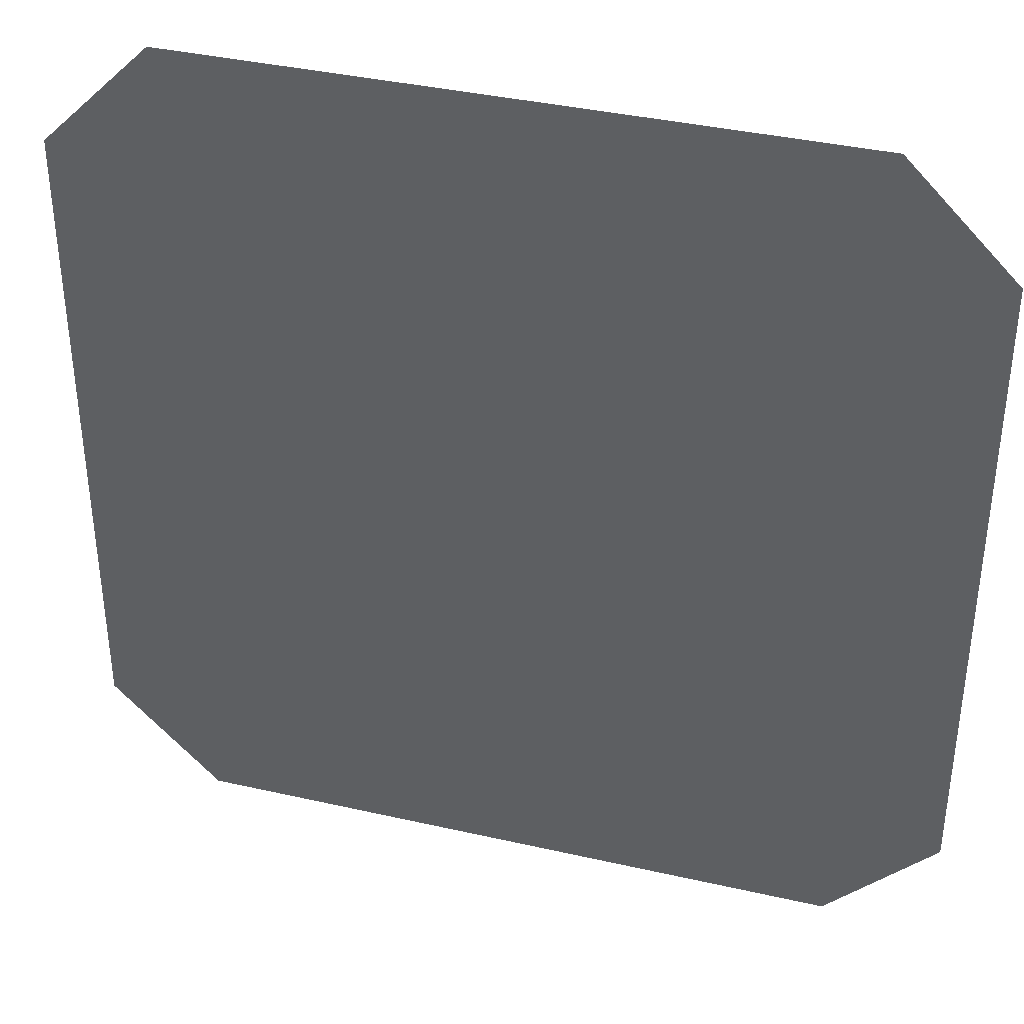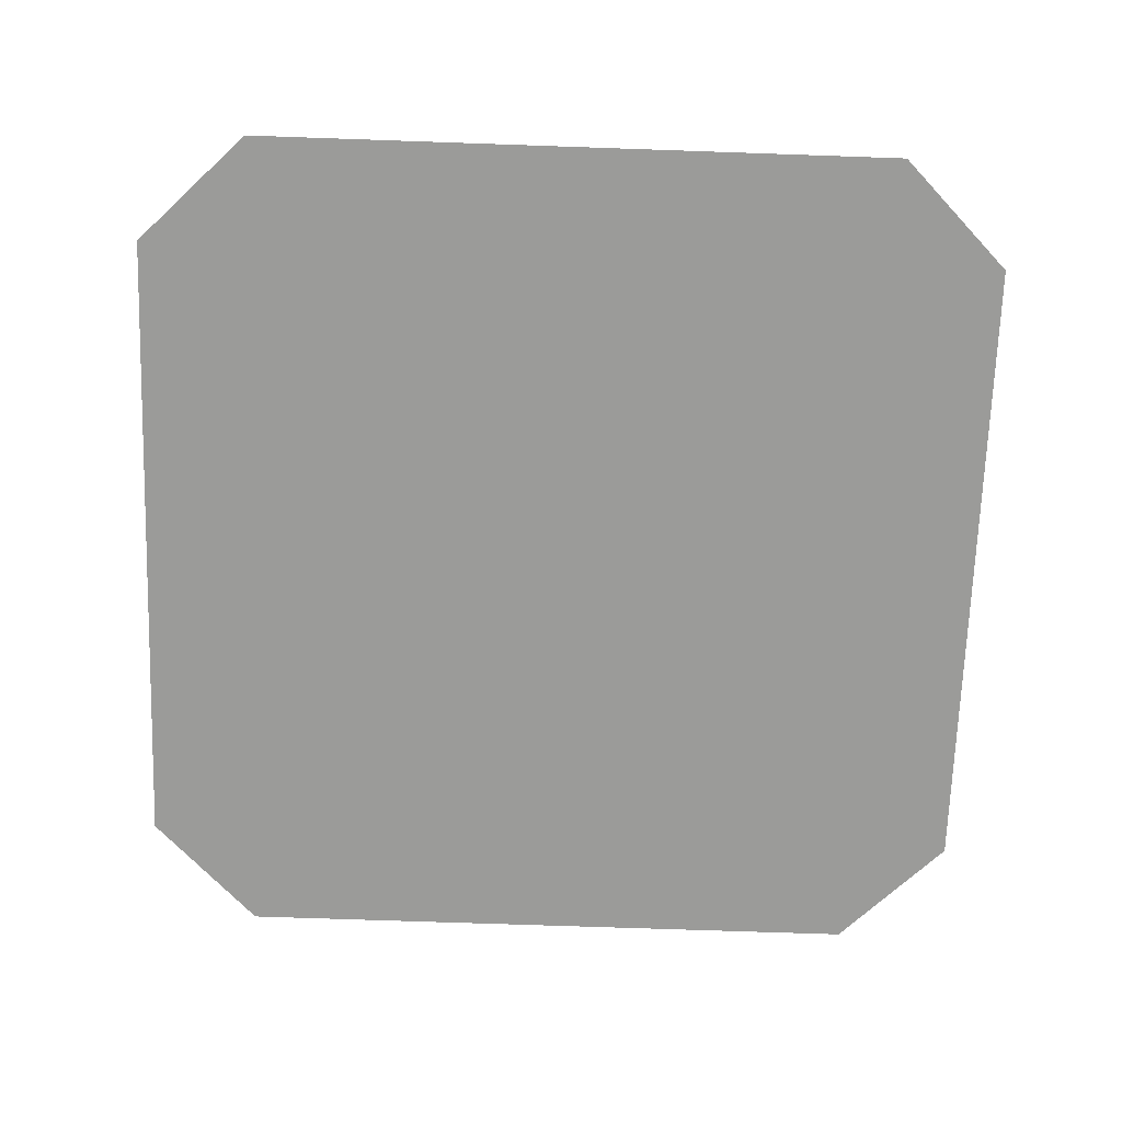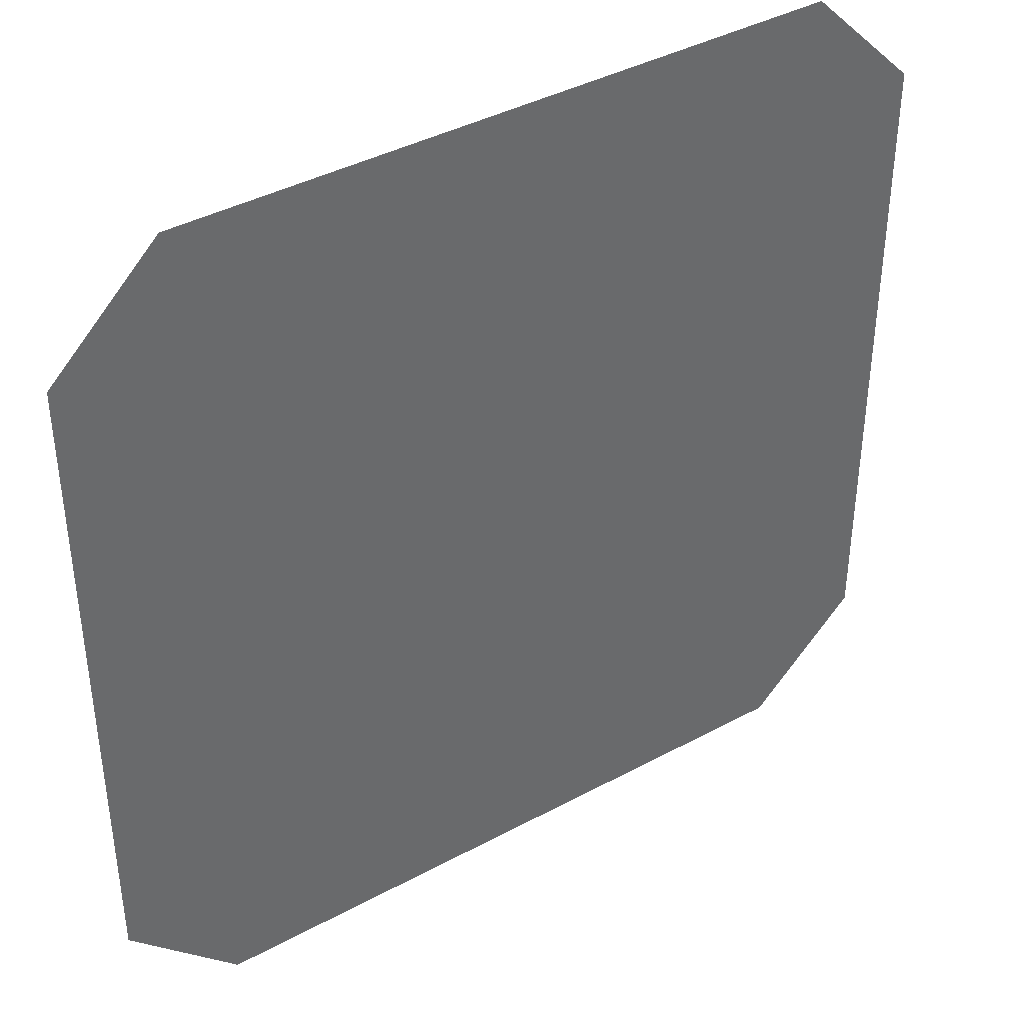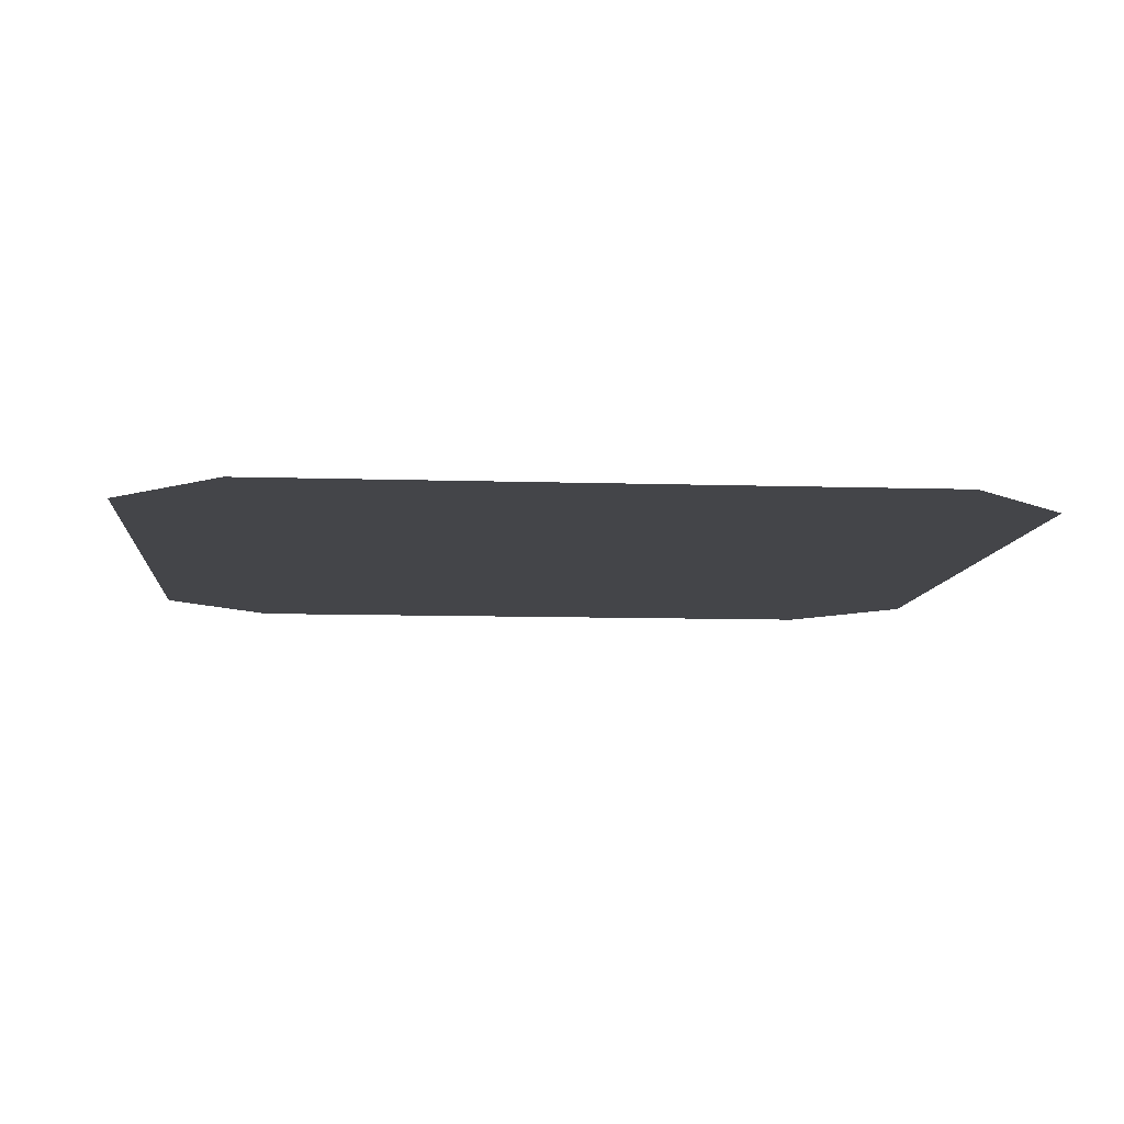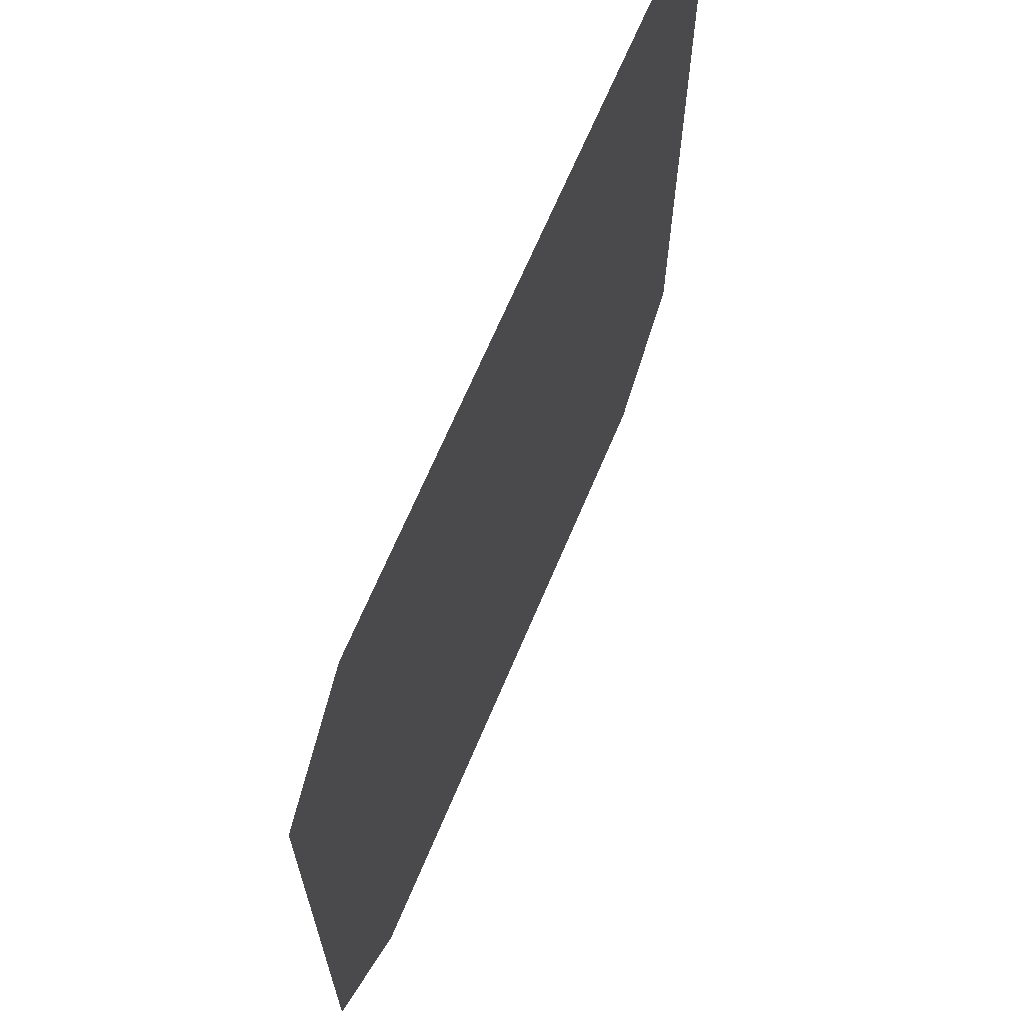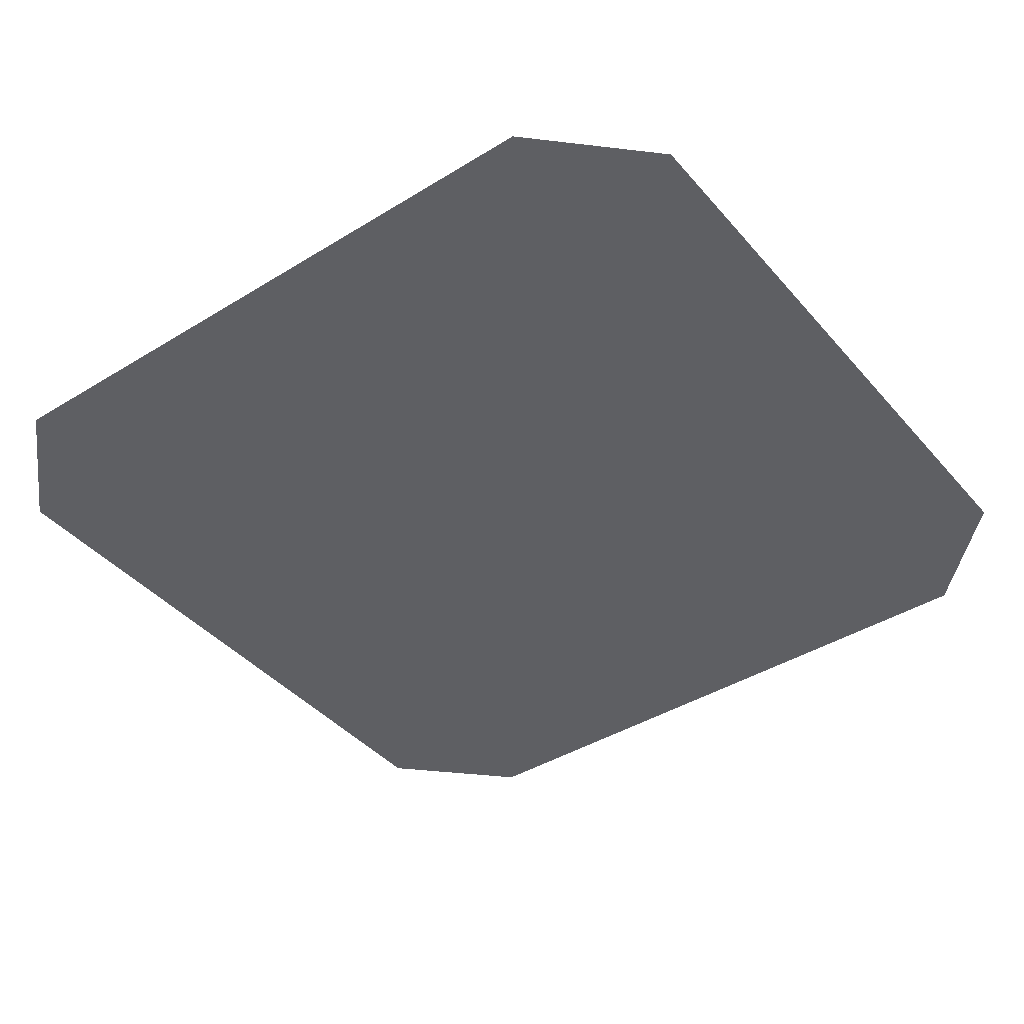
<metadata>
{"format":"obj","ext":"obj","renderer":"f3d","projection":"perspective","resolution":1024,"background":"white","views":[{"elev":38.0,"azim":16.2,"up":"+Z"},{"elev":-69.6,"azim":88.0,"up":"+Y"},{"elev":40.3,"azim":146.4,"up":"+Z"},{"elev":-9.0,"azim":85.0,"up":"+Y"},{"elev":67.3,"azim":-67.2,"up":"+Z"},{"elev":-41.2,"azim":126.8,"up":"+Y"}]}
</metadata>
<code>
o Screen
v 0.75 0 1
v 1 0 0.75
v 1 0 -0.75
v 0.75 0 -1
v -0.75 0 -1
v -1 0 -0.75
v -1 0 0.75
v -0.75 0 1
g Screen
f 1 2 3 4 5 6 7 8

</code>
